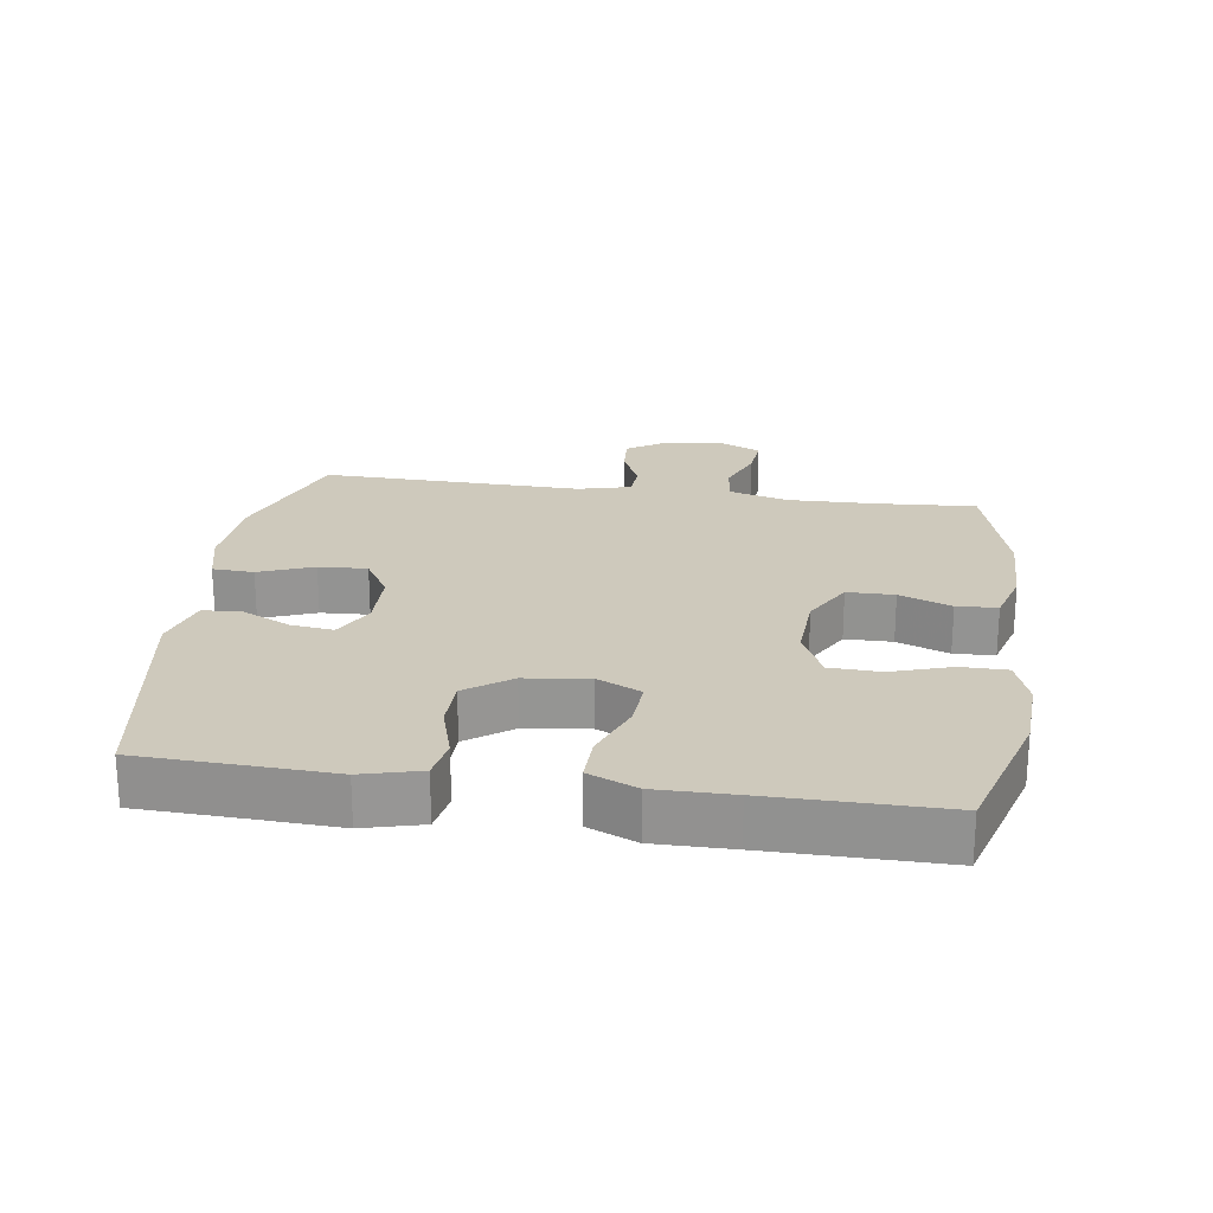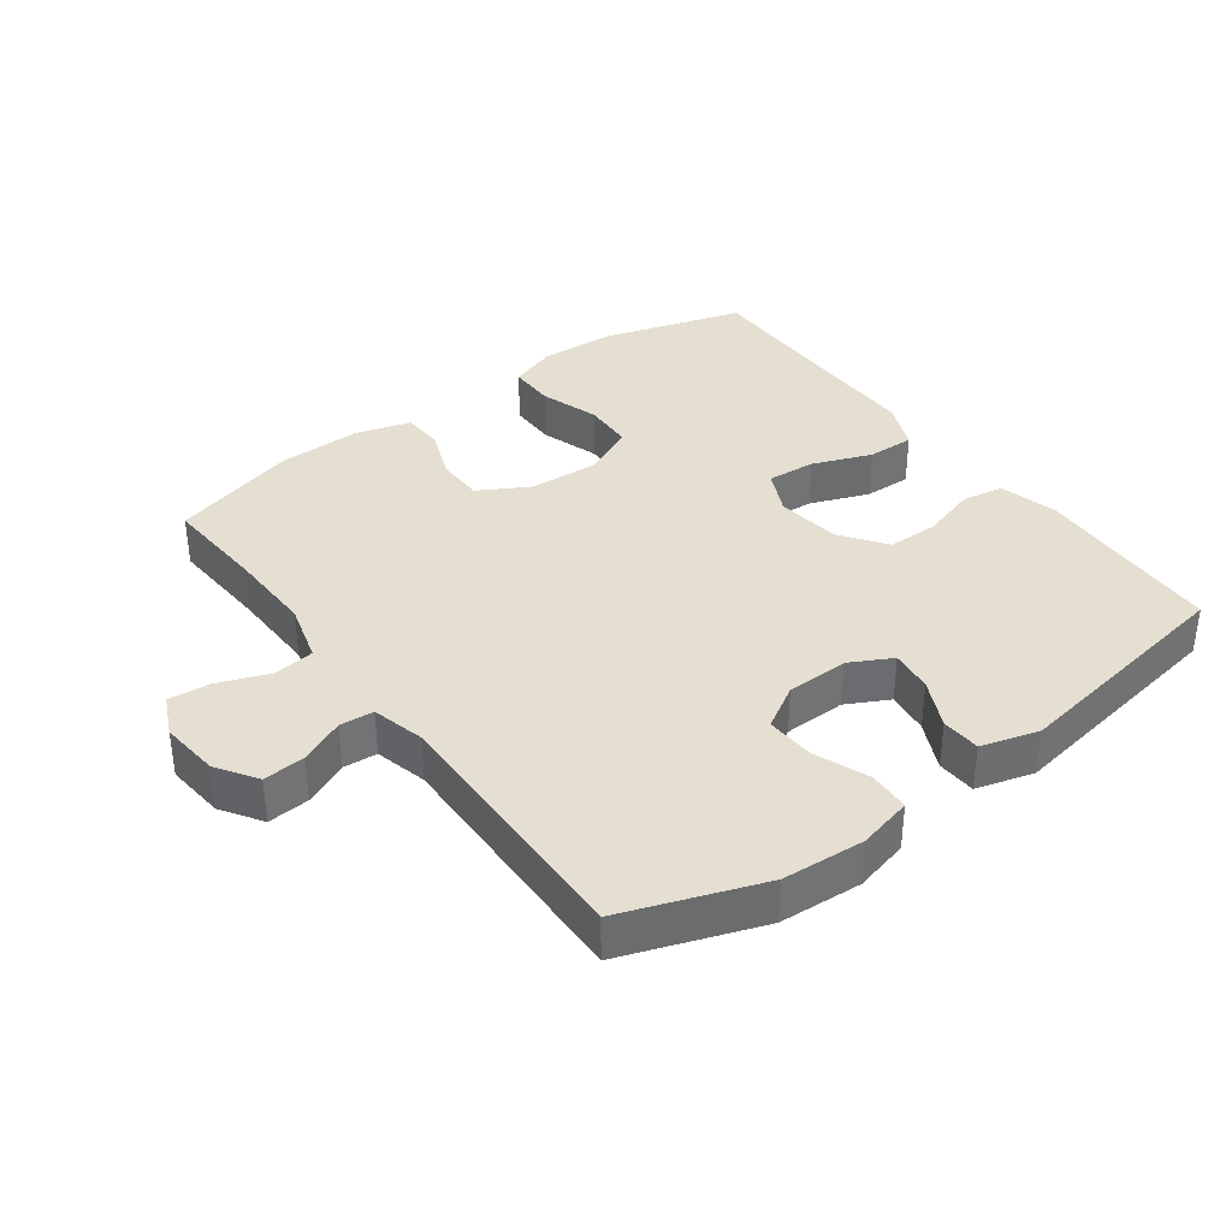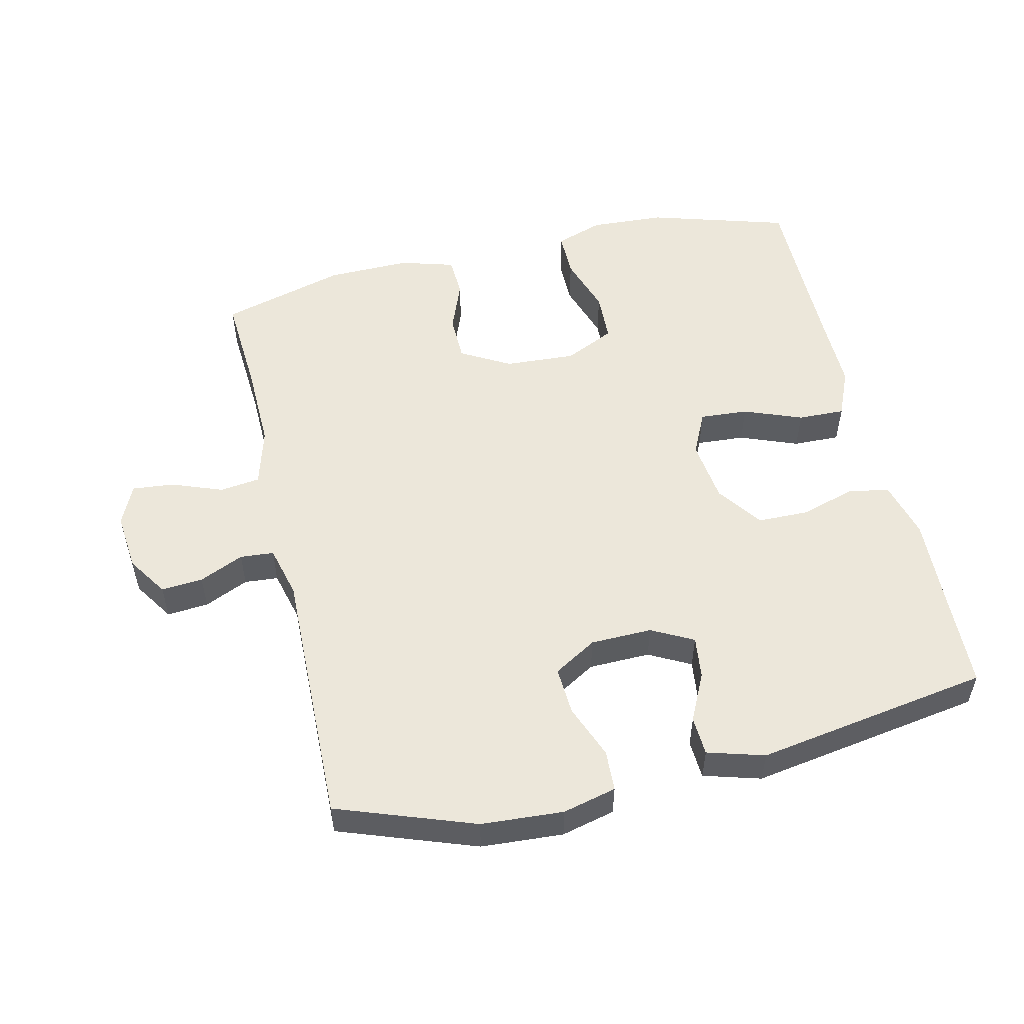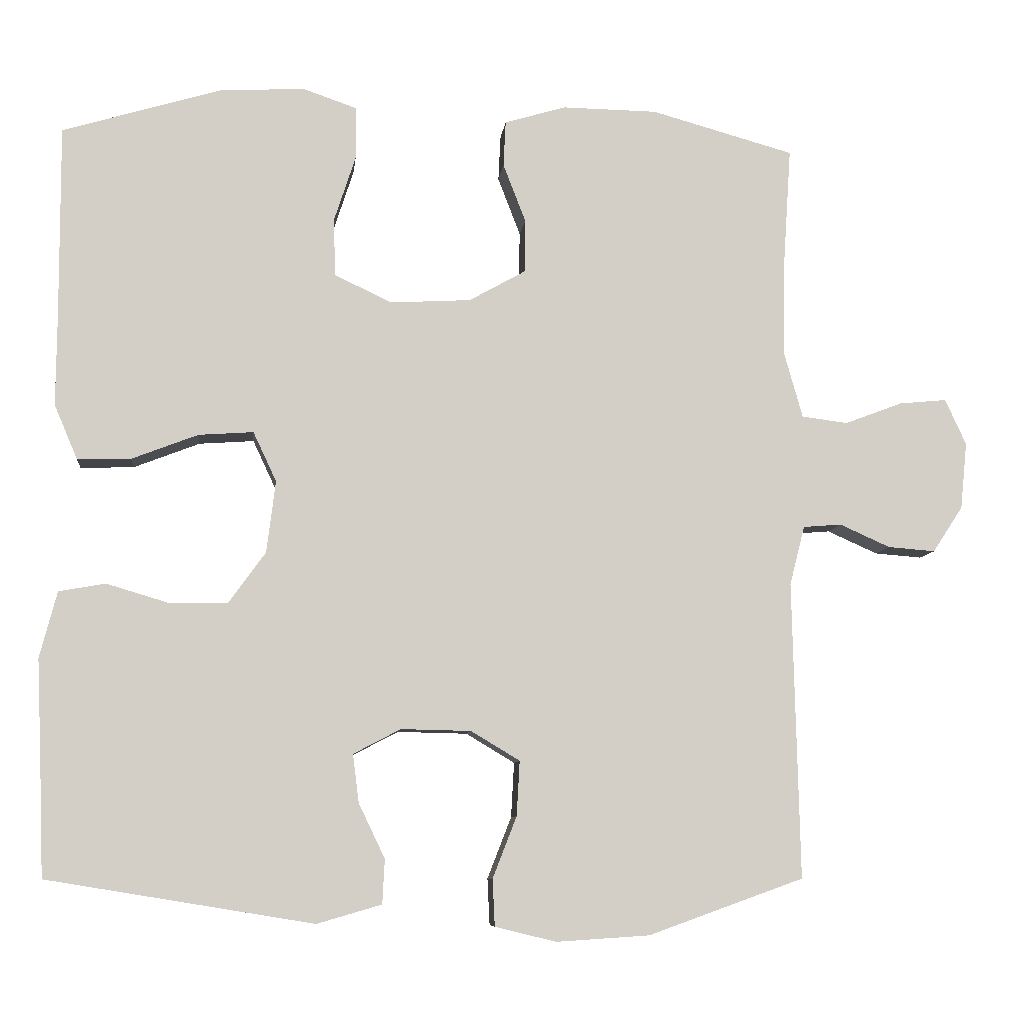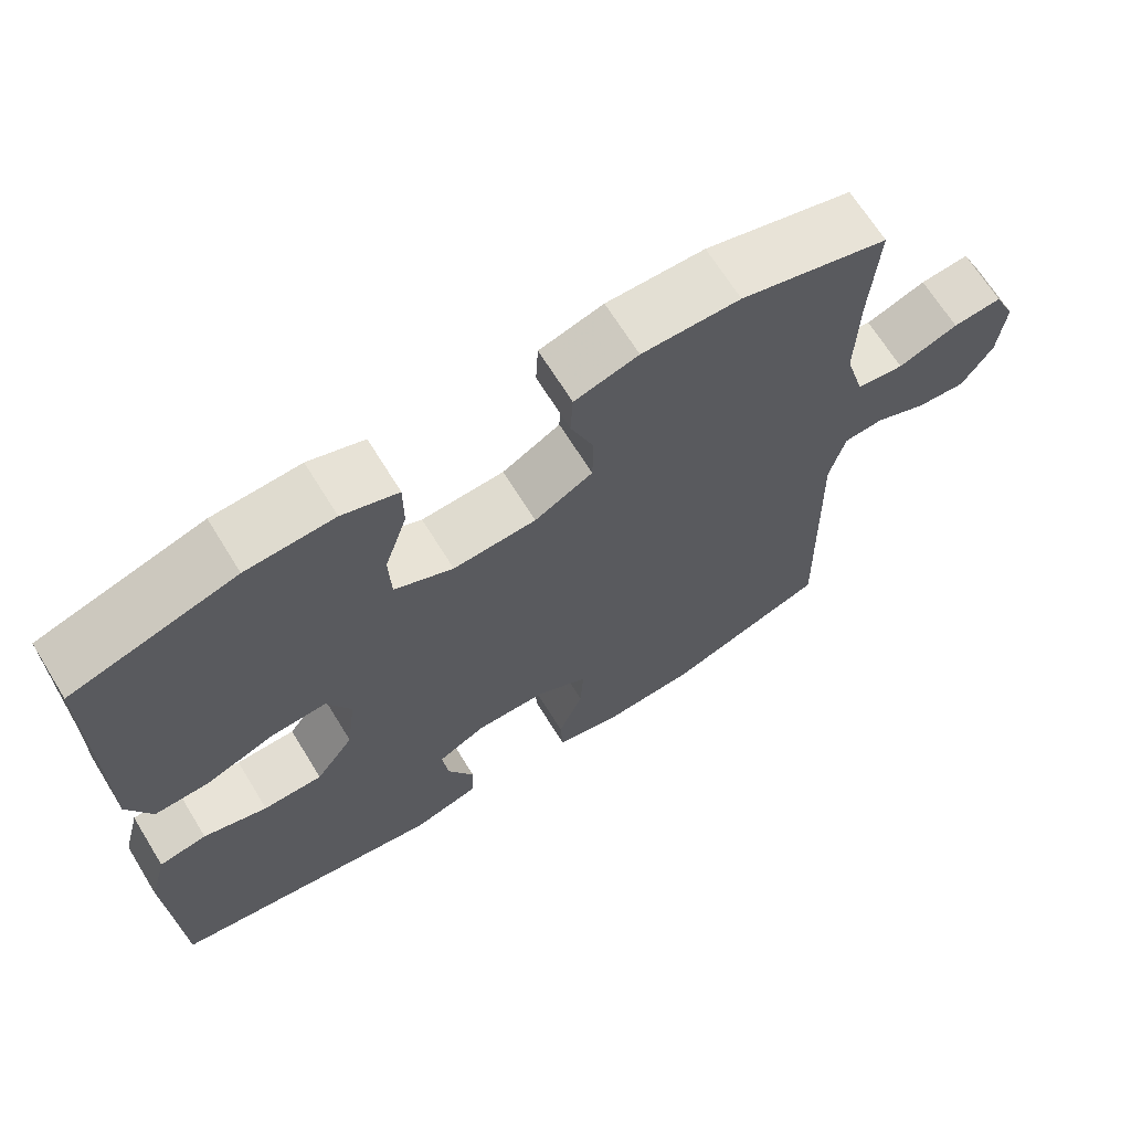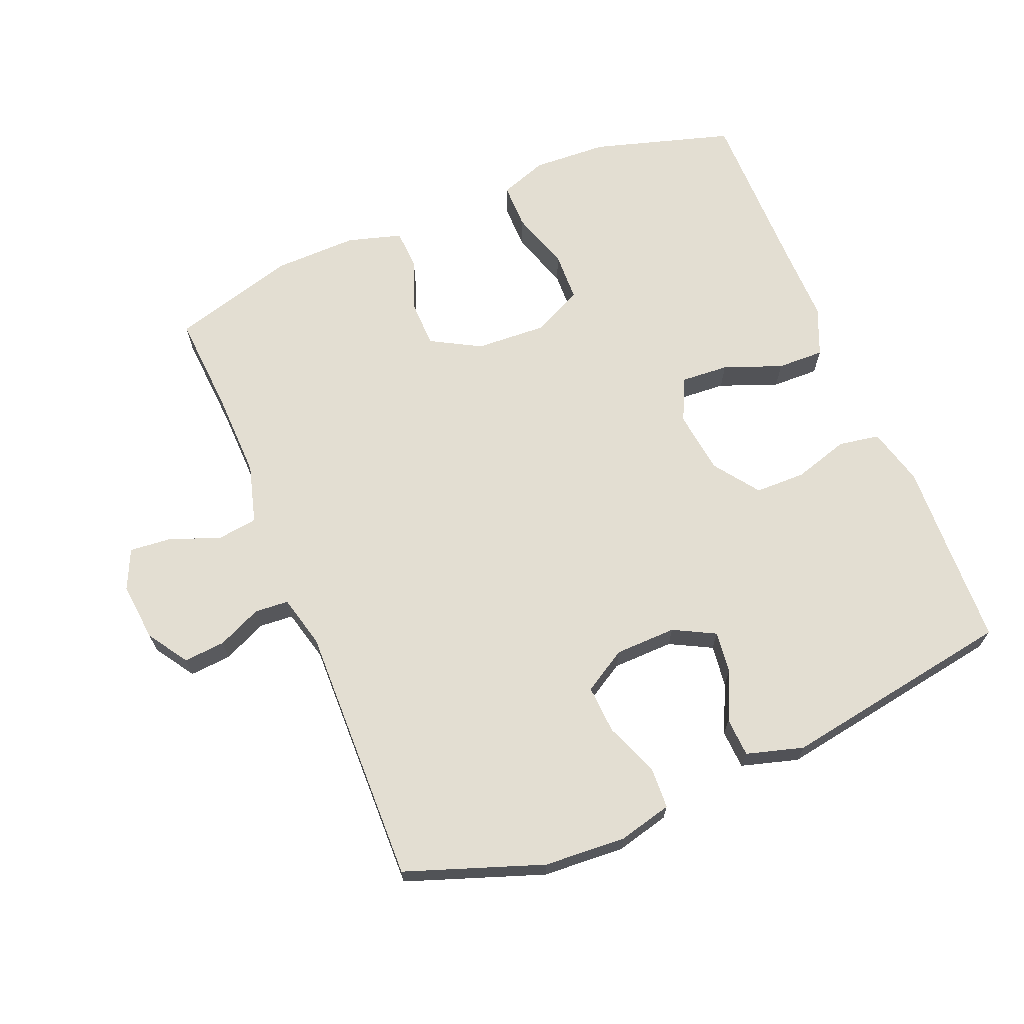
<metadata>
{"format":"obj","ext":"obj","renderer":"f3d","projection":"perspective","resolution":1024,"background":"white","views":[{"elev":22.5,"azim":-81.8,"up":"+Y"},{"elev":36.7,"azim":143.6,"up":"+Y"},{"elev":53.1,"azim":167.0,"up":"+Y"},{"elev":-8.2,"azim":-6.1,"up":"+Z"},{"elev":67.7,"azim":-31.7,"up":"+Z"},{"elev":67.5,"azim":157.5,"up":"+Y"}]}
</metadata>
<code>
v -0.5 0.07 -0.5
v -0.506 0.07 -0.346
v -0.512 0.07 -0.214
v -0.489 0.07 -0.126
v -0.427 0.07 -0.115
v -0.344 0.07 -0.14
v -0.267 0.07 -0.139
v -0.218 0.07 -0.071
v -0.206 0.07 0.025
v -0.237 0.07 0.091
v -0.31 0.07 0.086
v -0.398 0.07 0.052
v -0.469 0.07 0.05
v -0.5 0.07 0.123
v -0.499 0.07 0.239
v -0.5 0.07 0.5
v -0.289 0.07 0.563
v -0.176 0.07 0.569
v -0.104 0.07 0.544
v -0.104 0.07 0.474
v -0.133 0.07 0.385
v -0.13 0.07 0.309
v -0.054 0.07 0.273
v 0.053 0.07 0.279
v 0.128 0.07 0.321
v 0.129 0.07 0.392
v 0.099 0.07 0.47
v 0.102 0.07 0.531
v 0.184 0.07 0.555
v 0.31 0.07 0.553
v 0.5 0.07 0.5
v 0.49 0.07 0.348
v 0.487 0.07 0.216
v 0.512 0.07 0.127
v 0.573 0.07 0.119
v 0.65 0.07 0.148
v 0.713 0.07 0.154
v 0.741 0.07 0.093
v 0.732 0.07 0.004
v 0.692 0.07 -0.057
v 0.629 0.07 -0.052
v 0.562 0.07 -0.022
v 0.511 0.07 -0.026
v 0.491 0.07 -0.105
v 0.5 0.07 -0.5
v 0.293 0.07 -0.574
v 0.169 0.07 -0.582
v 0.088 0.07 -0.562
v 0.085 0.07 -0.5
v 0.117 0.07 -0.418
v 0.121 0.07 -0.345
v 0.056 0.07 -0.306
v -0.037 0.07 -0.304
v -0.1 0.07 -0.337
v -0.092 0.07 -0.401
v -0.057 0.07 -0.474
v -0.06 0.07 -0.533
v -0.146 0.07 -0.558
v -0.5 0 -0.5
v -0.506 0 -0.346
v -0.512 0 -0.214
v -0.489 0 -0.126
v -0.427 0 -0.115
v -0.344 0 -0.14
v -0.267 0 -0.139
v -0.218 0 -0.071
v -0.206 0 0.025
v -0.237 0 0.091
v -0.31 0 0.086
v -0.398 0 0.052
v -0.469 0 0.05
v -0.5 0 0.123
v -0.499 0 0.239
v -0.5 0 0.5
v -0.289 0 0.563
v -0.176 0 0.569
v -0.104 0 0.544
v -0.104 0 0.474
v -0.133 0 0.385
v -0.13 0 0.309
v -0.054 0 0.273
v 0.053 0 0.279
v 0.128 0 0.321
v 0.129 0 0.392
v 0.099 0 0.47
v 0.102 0 0.531
v 0.184 0 0.555
v 0.31 0 0.553
v 0.5 0 0.5
v 0.49 0 0.348
v 0.487 0 0.216
v 0.512 0 0.127
v 0.573 0 0.119
v 0.65 0 0.148
v 0.713 0 0.154
v 0.741 0 0.093
v 0.732 0 0.004
v 0.692 0 -0.057
v 0.629 0 -0.052
v 0.562 0 -0.022
v 0.511 0 -0.026
v 0.491 0 -0.105
v 0.5 0 -0.5
v 0.293 0 -0.574
v 0.169 0 -0.582
v 0.088 0 -0.562
v 0.085 0 -0.5
v 0.117 0 -0.418
v 0.121 0 -0.345
v 0.056 0 -0.306
v -0.037 0 -0.304
v -0.1 0 -0.337
v -0.092 0 -0.401
v -0.057 0 -0.474
v -0.06 0 -0.533
v -0.146 0 -0.558
f 55 56 57 58
f 54 55 58 1
f 53 54 1 2
f 47 48 49 50
f 47 50 51
f 44 45 46 47
f 43 44 47 51
f 39 40 41 42
f 39 42 43
f 38 39 43
f 35 36 37 38
f 34 35 38 43
f 33 34 43 51
f 29 30 31 32
f 26 27 28 29
f 25 26 29 32
f 24 25 32 33
f 18 19 20 21
f 18 21 22
f 15 16 17 18
f 15 18 22
f 14 15 22 23
f 11 12 13 14
f 10 11 14 23
f 3 4 5 6
f 53 2 3 6
f 52 53 6 7
f 33 51 52
f 9 10 23 24
f 8 9 24 33
f 7 8 33 52
f 116 115 114 113
f 59 116 113 112
f 60 59 112 111
f 108 107 106 105
f 109 108 105
f 105 104 103 102
f 109 105 102 101
f 100 99 98 97
f 101 100 97
f 101 97 96
f 96 95 94 93
f 101 96 93 92
f 109 101 92 91
f 90 89 88 87
f 87 86 85 84
f 90 87 84 83
f 91 90 83 82
f 79 78 77 76
f 80 79 76
f 76 75 74 73
f 80 76 73
f 81 80 73 72
f 72 71 70 69
f 81 72 69 68
f 64 63 62 61
f 64 61 60 111
f 65 64 111 110
f 110 109 91
f 82 81 68 67
f 91 82 67 66
f 110 91 66 65
f 1 59 60 2
f 2 60 61 3
f 3 61 62 4
f 4 62 63 5
f 5 63 64 6
f 6 64 65 7
f 7 65 66 8
f 8 66 67 9
f 9 67 68 10
f 10 68 69 11
f 11 69 70 12
f 12 70 71 13
f 13 71 72 14
f 14 72 73 15
f 15 73 74 16
f 16 74 75 17
f 17 75 76 18
f 18 76 77 19
f 19 77 78 20
f 20 78 79 21
f 21 79 80 22
f 22 80 81 23
f 23 81 82 24
f 24 82 83 25
f 25 83 84 26
f 26 84 85 27
f 27 85 86 28
f 28 86 87 29
f 29 87 88 30
f 30 88 89 31
f 31 89 90 32
f 32 90 91 33
f 33 91 92 34
f 34 92 93 35
f 35 93 94 36
f 36 94 95 37
f 37 95 96 38
f 38 96 97 39
f 39 97 98 40
f 40 98 99 41
f 41 99 100 42
f 42 100 101 43
f 43 101 102 44
f 44 102 103 45
f 45 103 104 46
f 46 104 105 47
f 47 105 106 48
f 48 106 107 49
f 49 107 108 50
f 50 108 109 51
f 51 109 110 52
f 52 110 111 53
f 53 111 112 54
f 54 112 113 55
f 55 113 114 56
f 56 114 115 57
f 57 115 116 58
f 58 116 59 1

</code>
